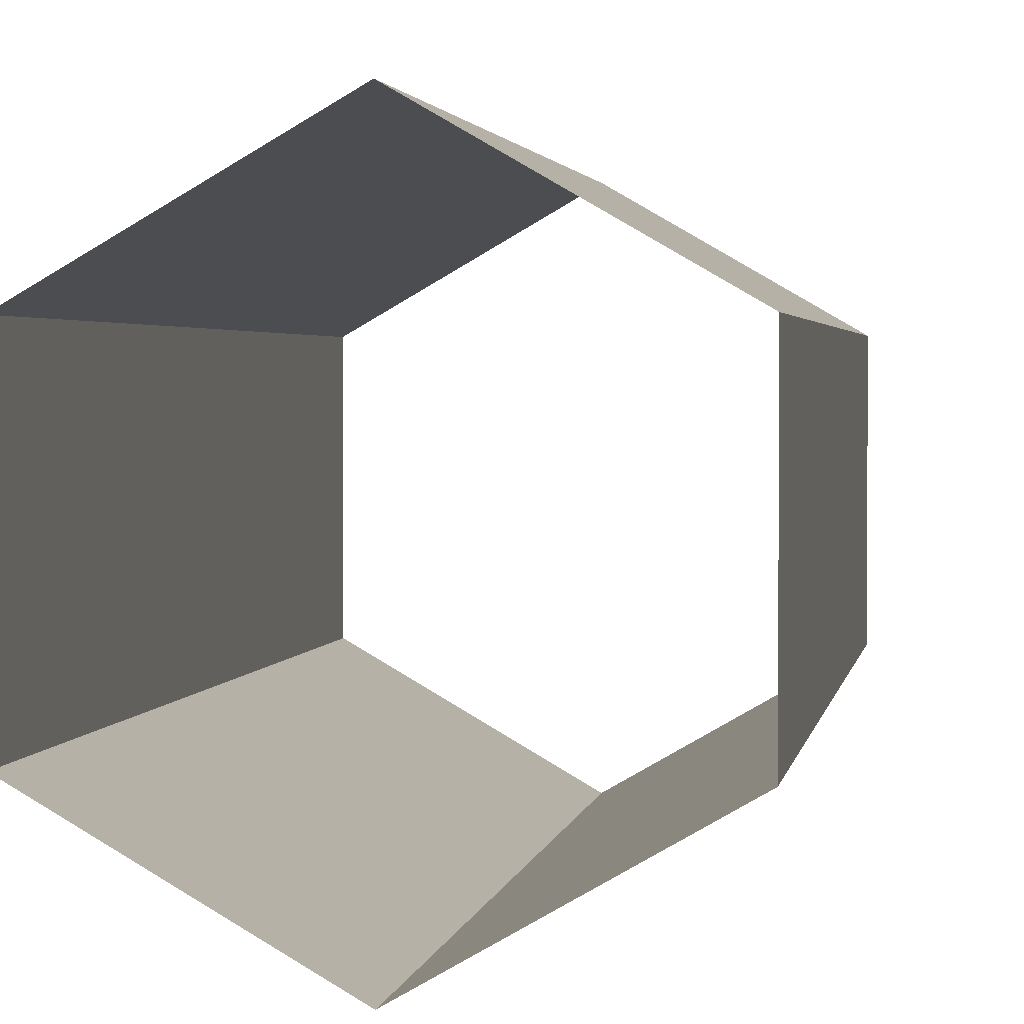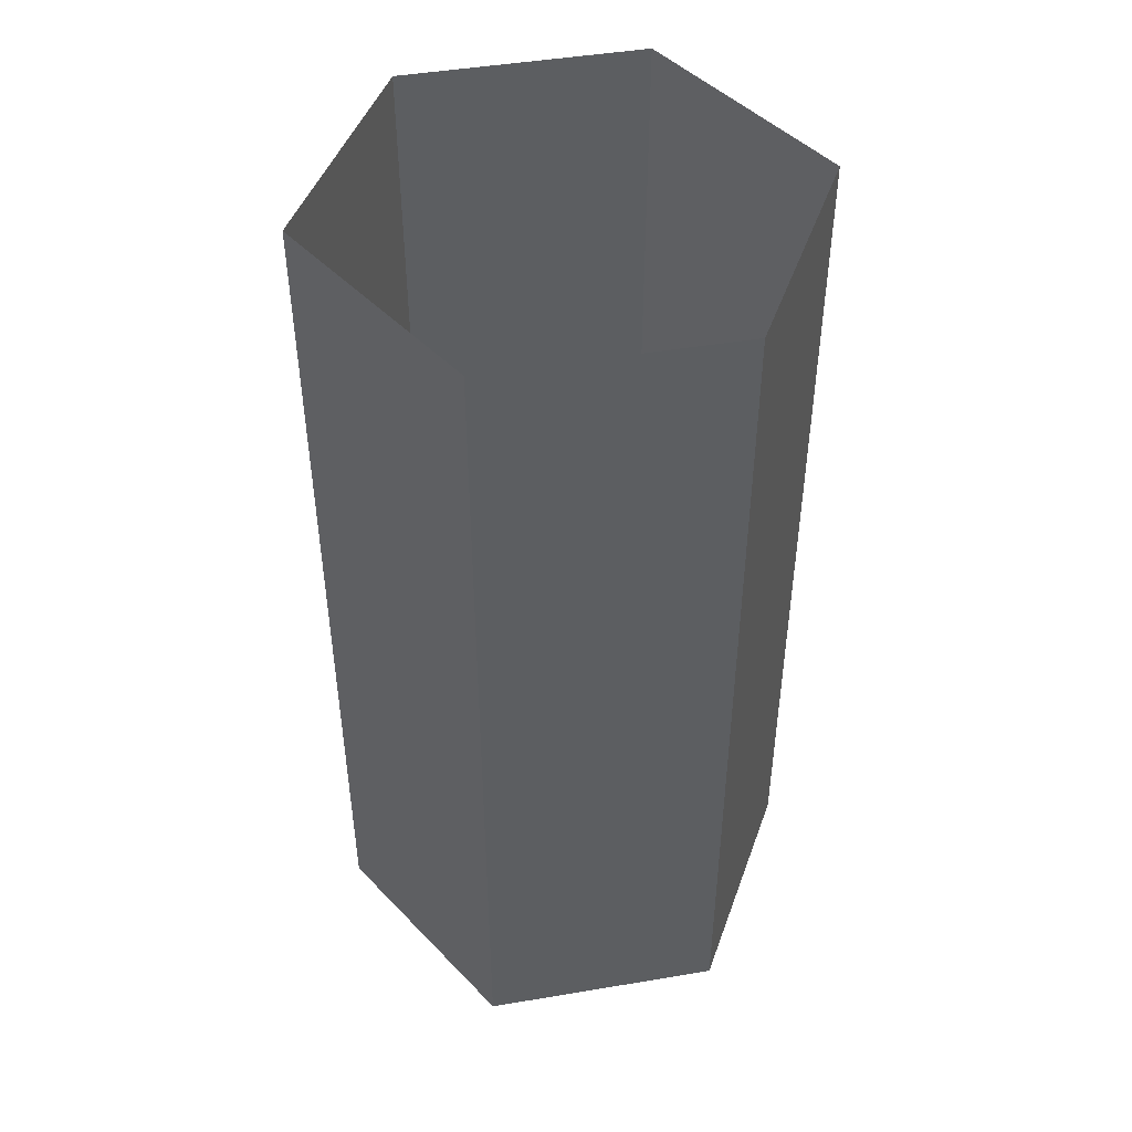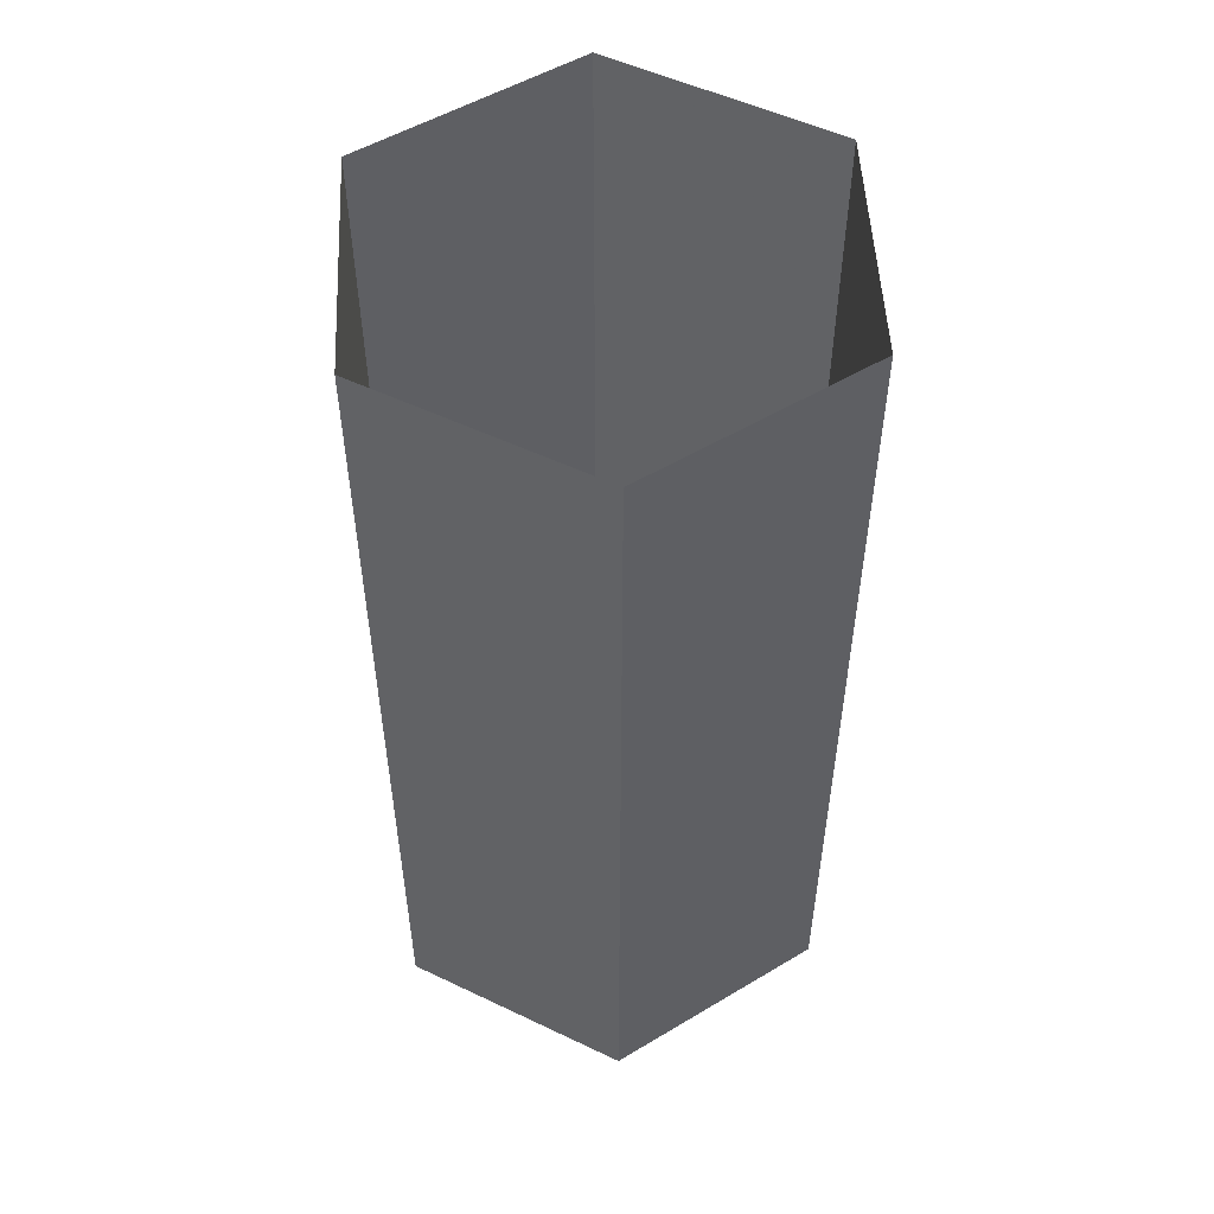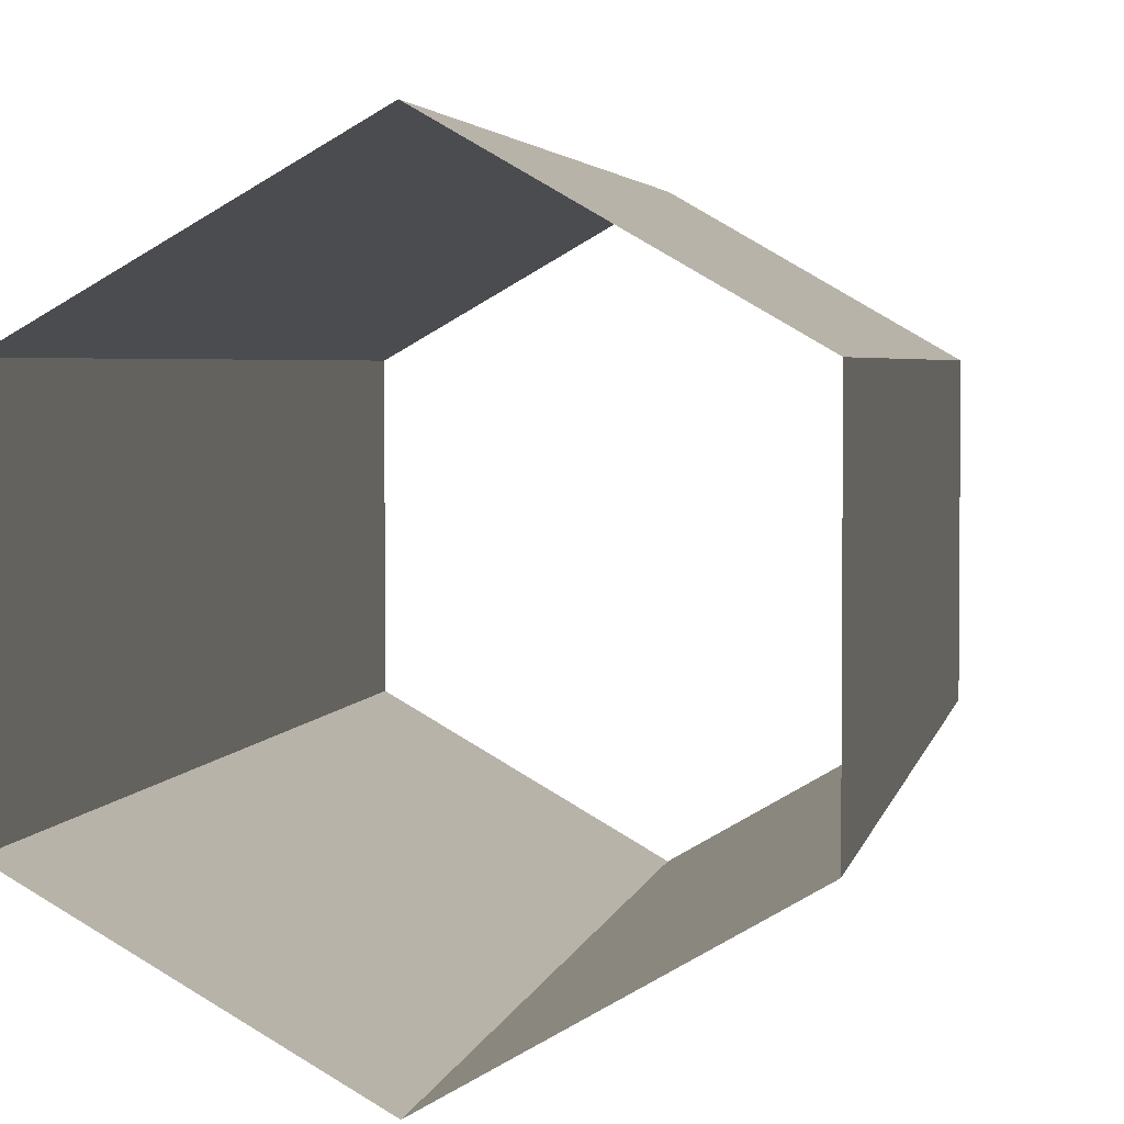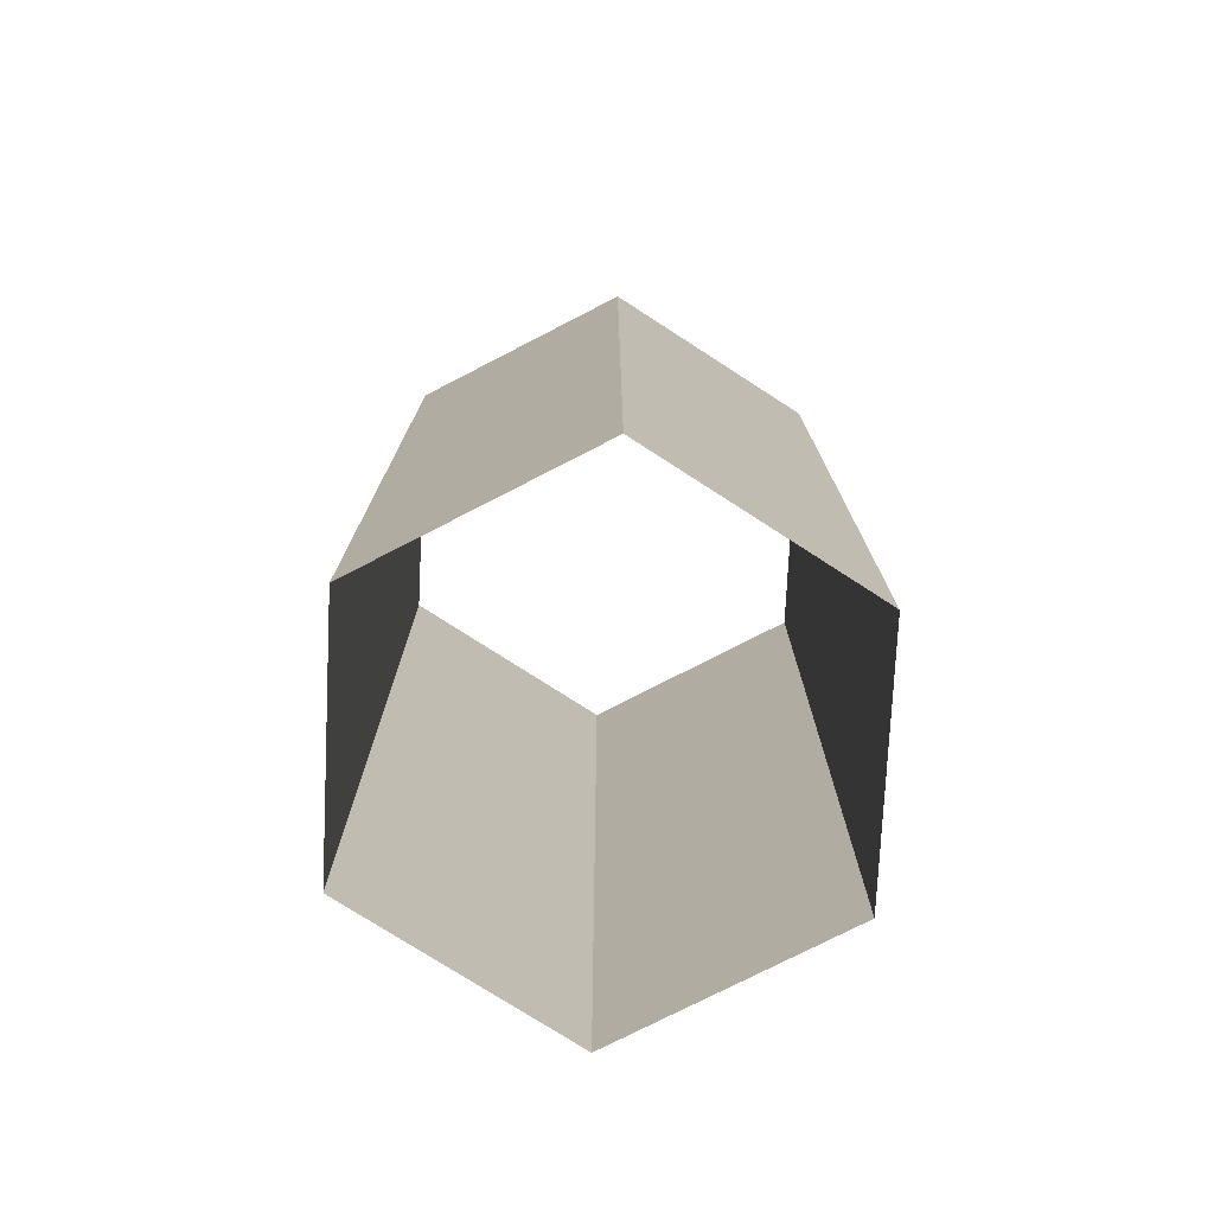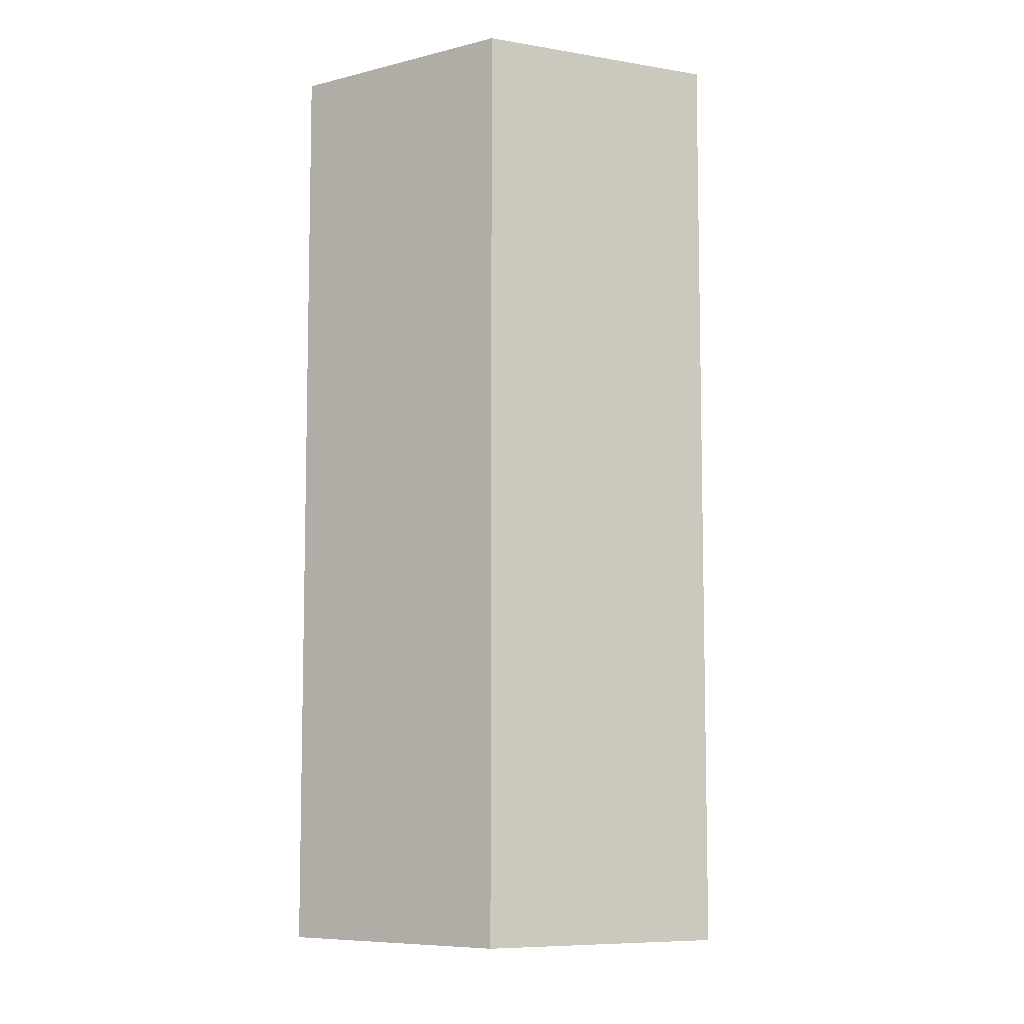
<metadata>
{"format":"obj","ext":"obj","renderer":"f3d","projection":"perspective","resolution":1024,"background":"white","views":[{"elev":2.3,"azim":9.0,"up":"+Z"},{"elev":46.5,"azim":-100.8,"up":"+Y"},{"elev":52.5,"azim":-2.8,"up":"+Y"},{"elev":3.1,"azim":9.7,"up":"+Z"},{"elev":-76.1,"azim":57.2,"up":"+Y"},{"elev":-7.9,"azim":-115.1,"up":"+Y"}]}
</metadata>
<code>
o Plane
v -0.1293 -0.2812 0.07463
v 0 -0.2812 0.1493
v 0.1293 -0.2812 0.07463
v 0.1293 -0.2812 -0.07463
v 0 -0.2812 -0.1493
v -0.1293 -0.2812 -0.07463
v -0.1293 0.2812 0.07463
v 0 0.2812 0.1493
v 0.1293 0.2812 0.07463
v 0.1293 0.2812 -0.07463
v 0 0.2812 -0.1493
v -0.1293 0.2812 -0.07463
f 1 7 12
f 3 4 10
f 6 12 11
f 9 8 2
f 8 7 1
f 11 10 4
f 6 1 12
f 9 3 10
f 5 6 11
f 3 9 2
f 2 8 1
f 5 11 4

</code>
